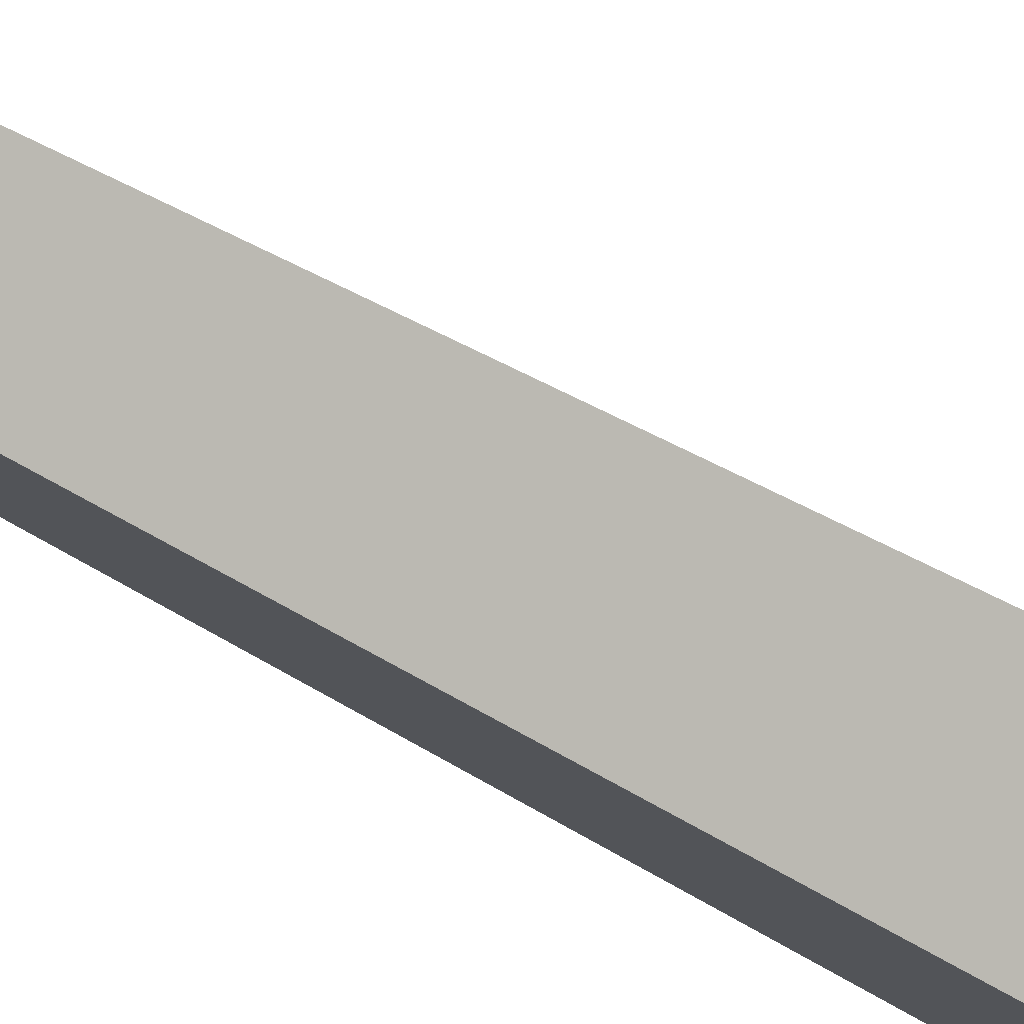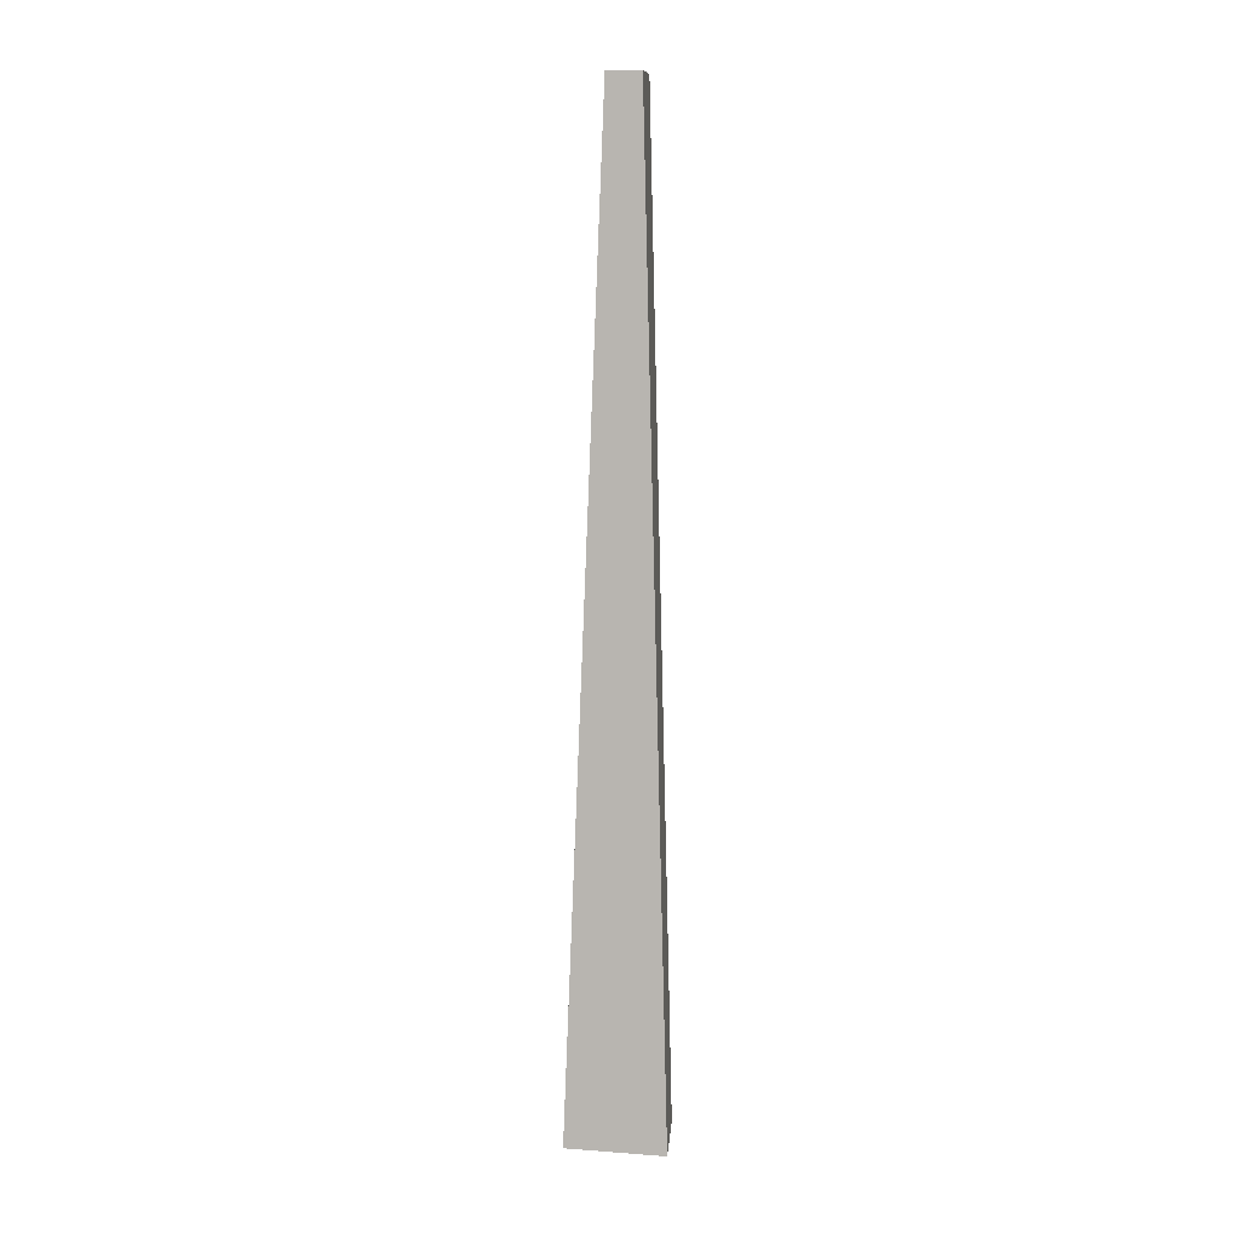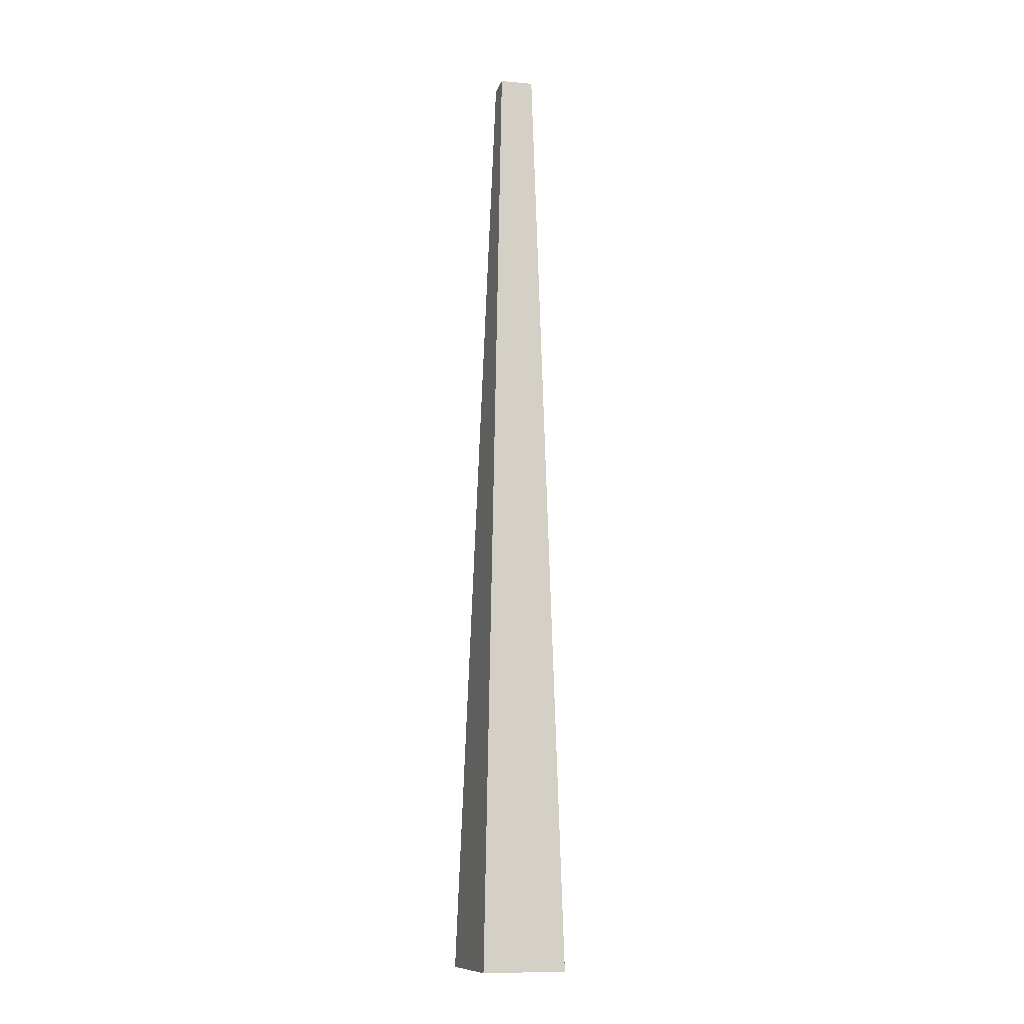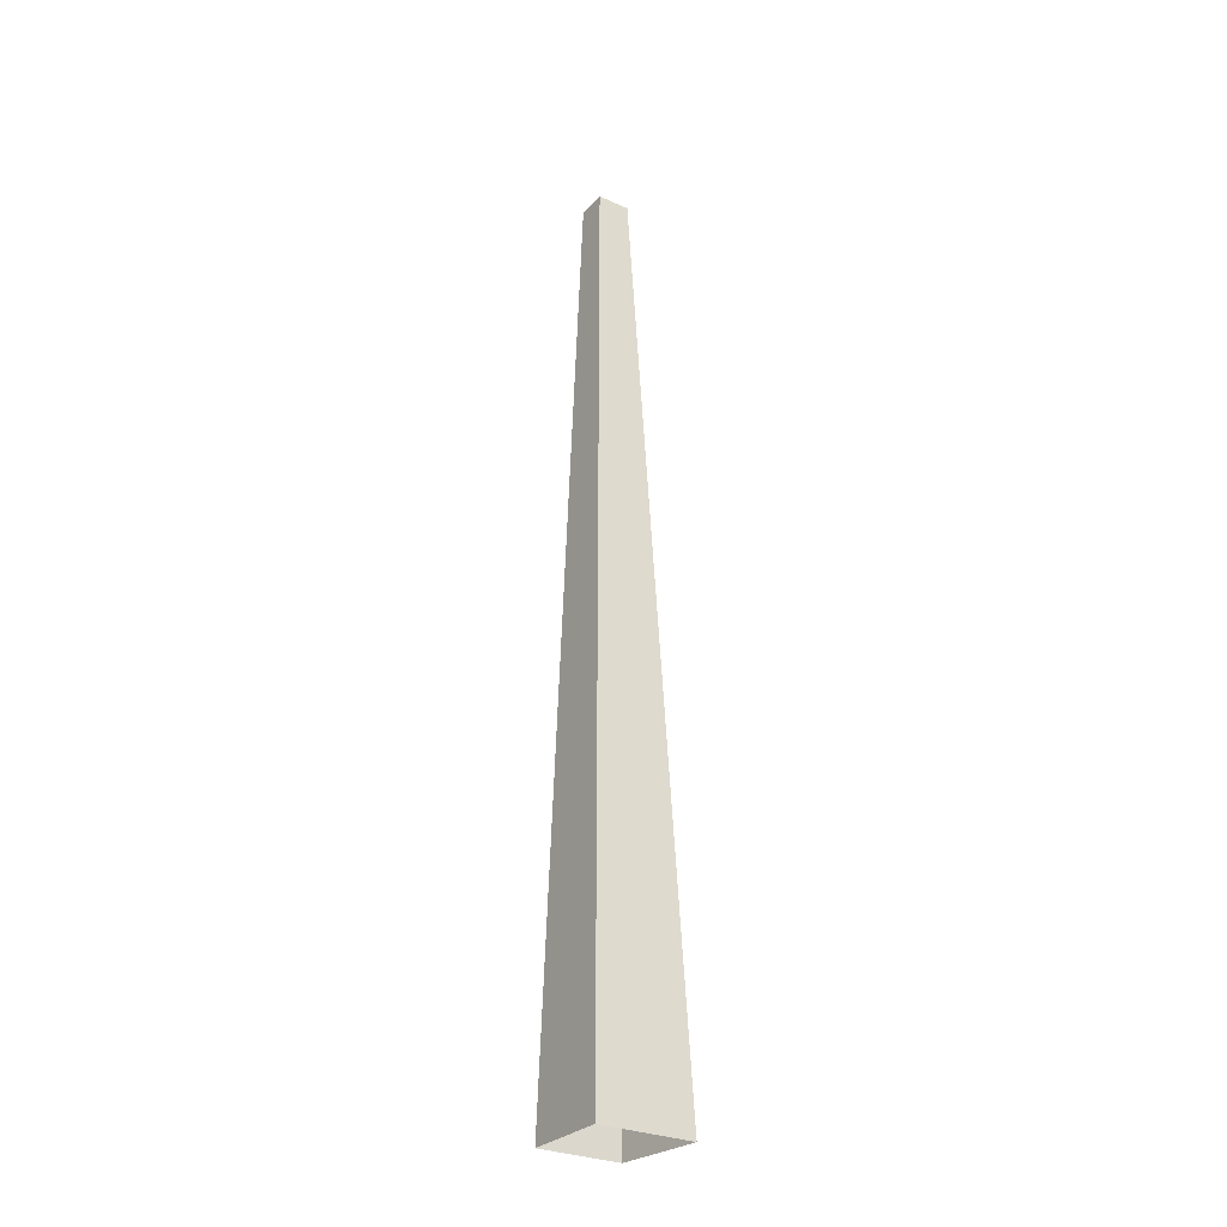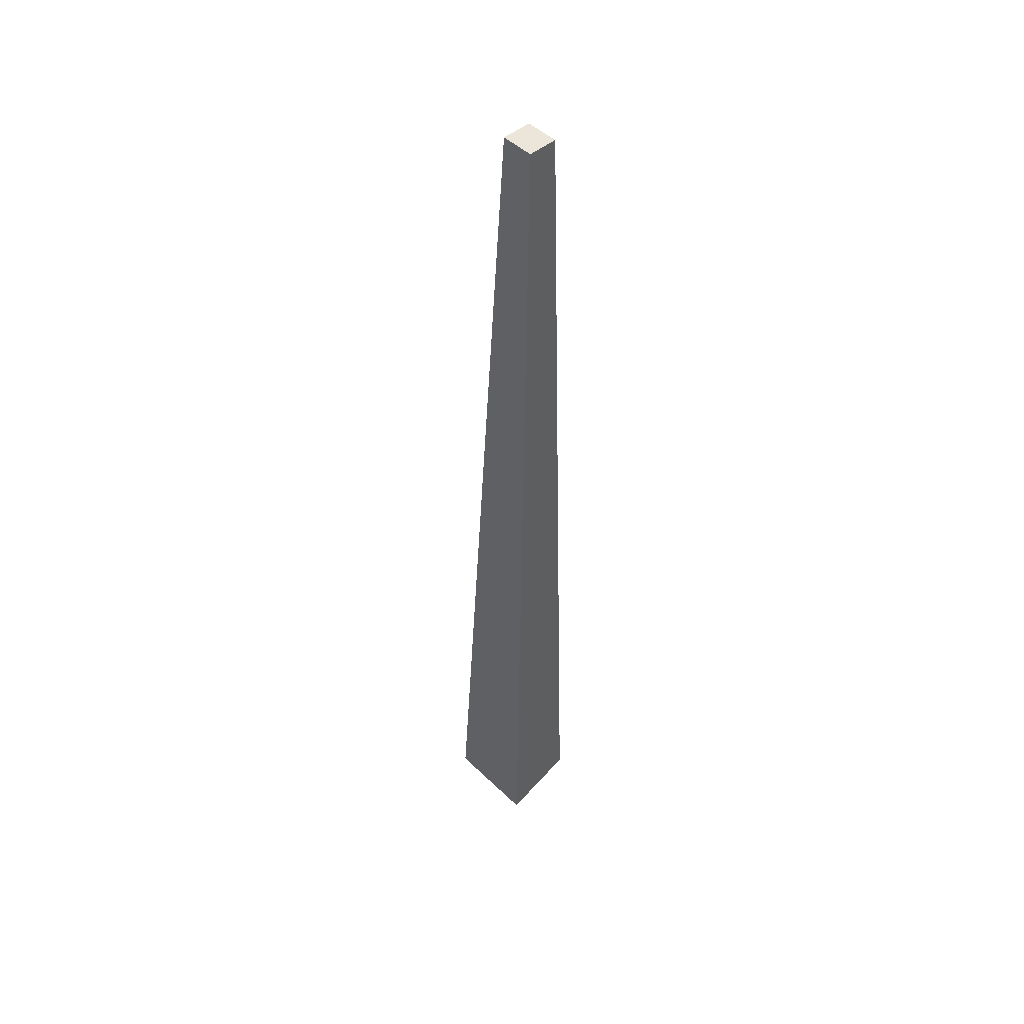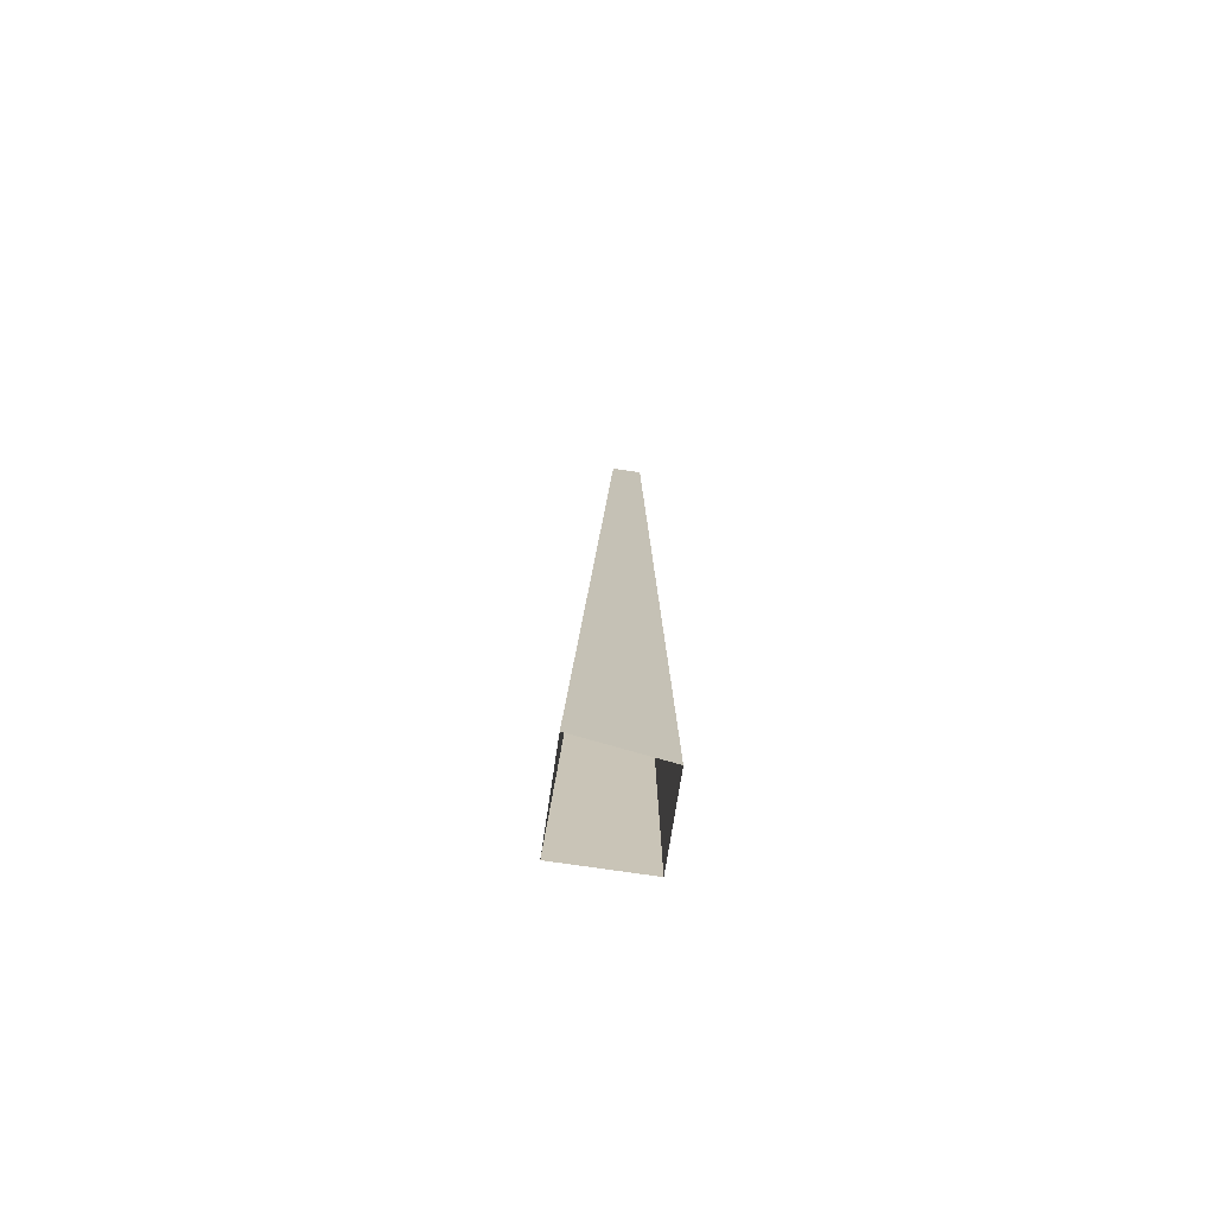
<metadata>
{"format":"obj","ext":"obj","renderer":"f3d","projection":"perspective","resolution":1024,"background":"white","views":[{"elev":-39.7,"azim":-130.2,"up":"+Z"},{"elev":7.3,"azim":-24.3,"up":"+Y"},{"elev":-10.3,"azim":131.0,"up":"+Y"},{"elev":-28.9,"azim":-70.0,"up":"+Y"},{"elev":48.0,"azim":10.8,"up":"+Y"},{"elev":-73.1,"azim":45.4,"up":"+Y"}]}
</metadata>
<code>
g Fir_Tree_s_07_Collider
v -0.00986 0 -0.05549
v -0.06358 0 0.01809
v 0.01784 0 0.07754
v 0.0617 0 -0.00375
v 0.00802 1.004 -0.0266
v -0.01074 1.004 -0.000899
v 0.01769 1.004 0.01987
v 0.03646 1.004 -0.005833
f 4 8 7 3
f 3 7 6 2
f 1 5 8 4
f 2 6 5 1
f 6 7 8 5

</code>
